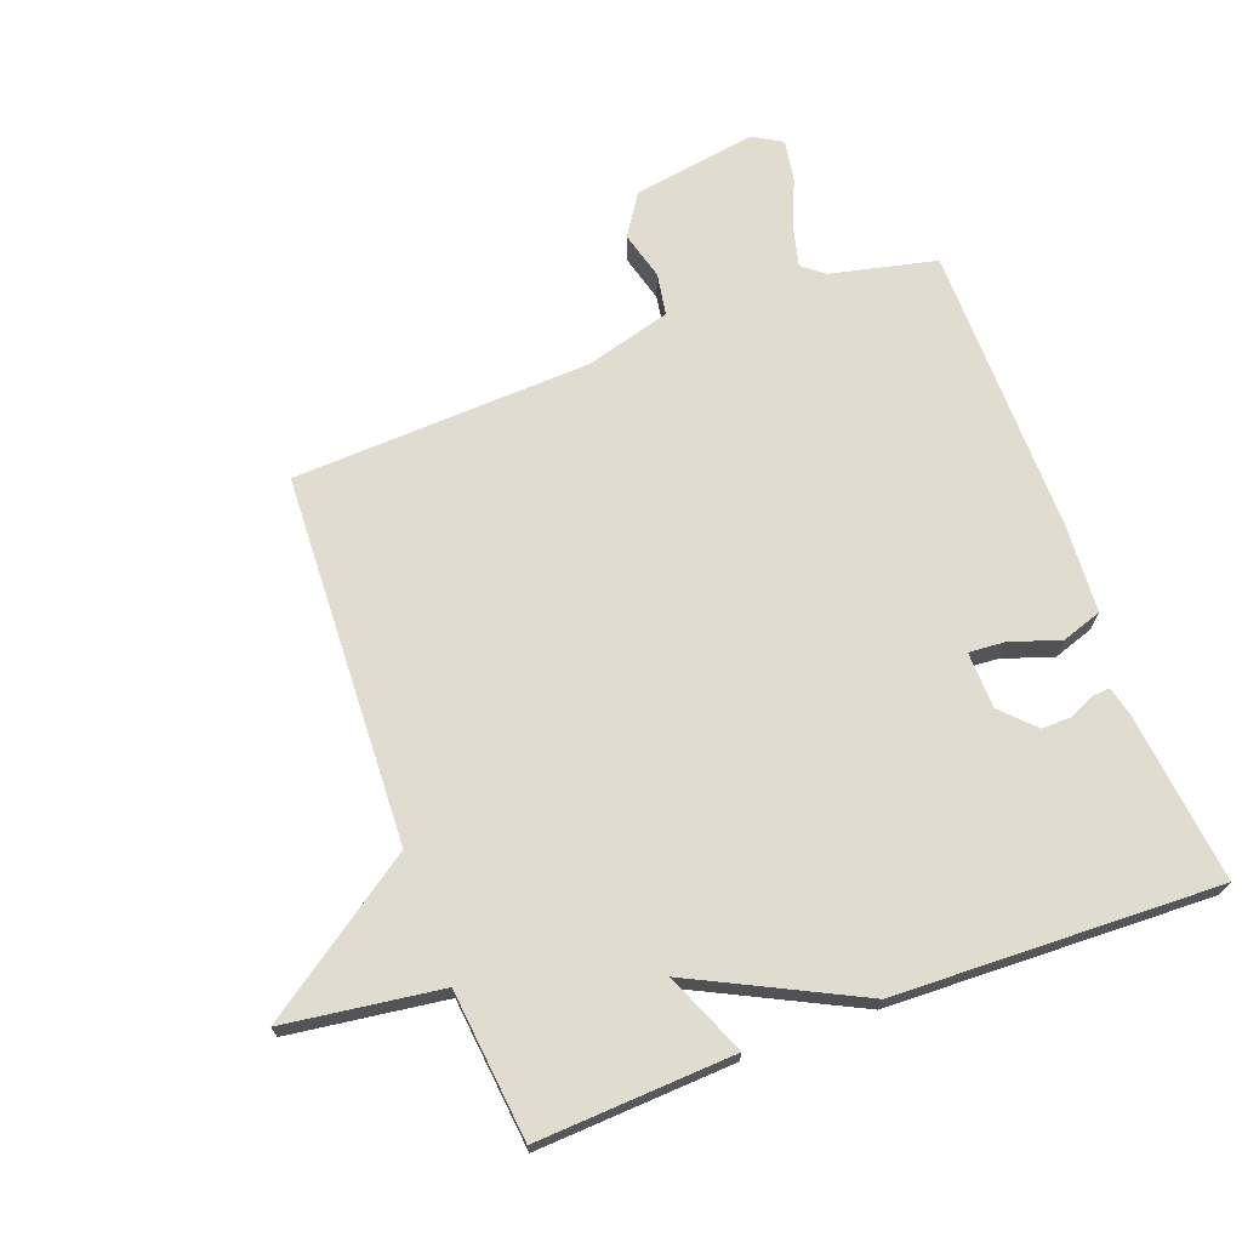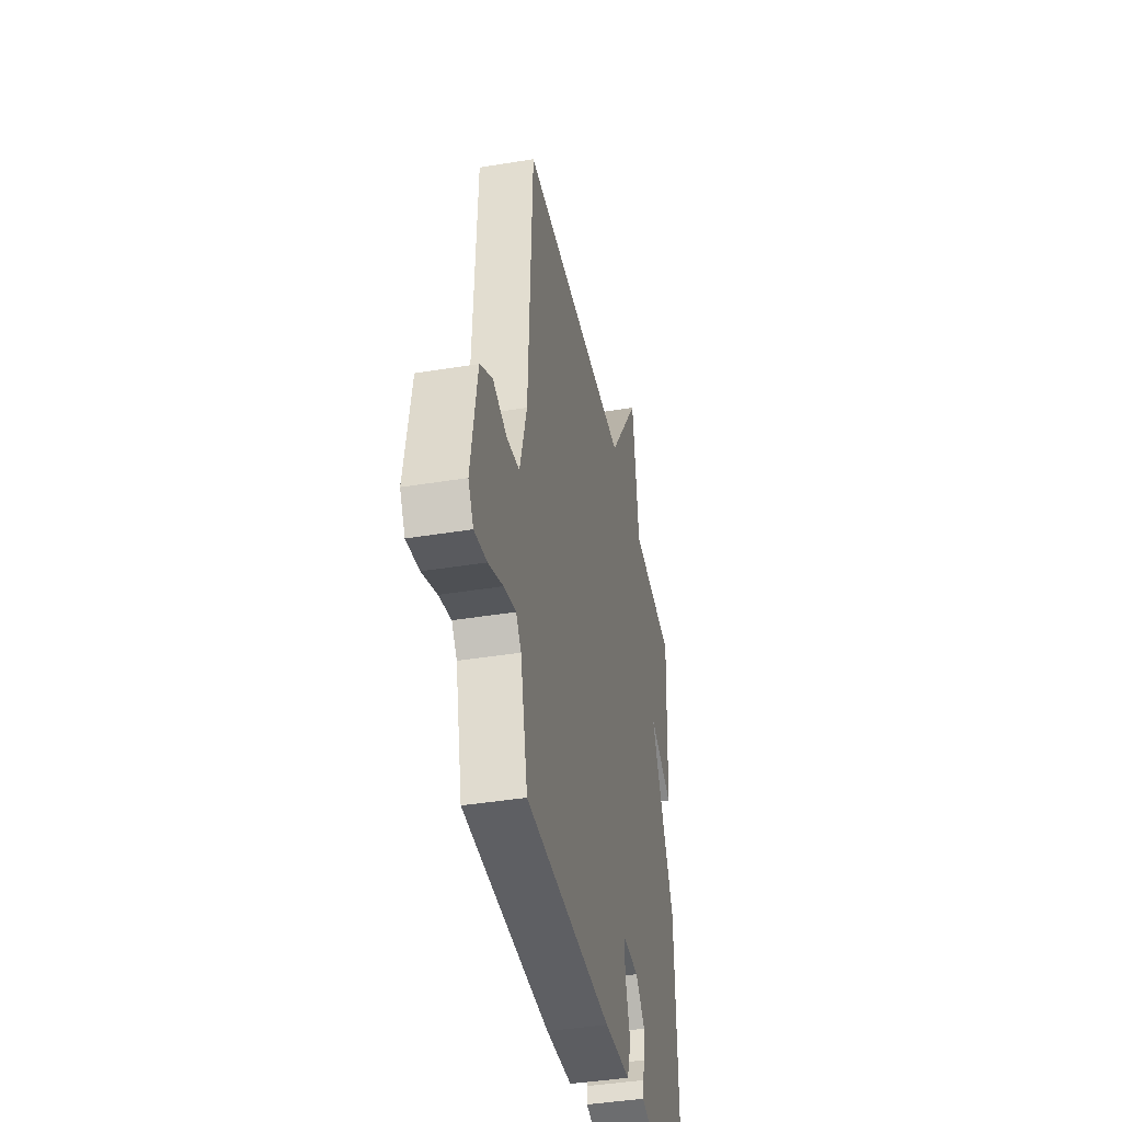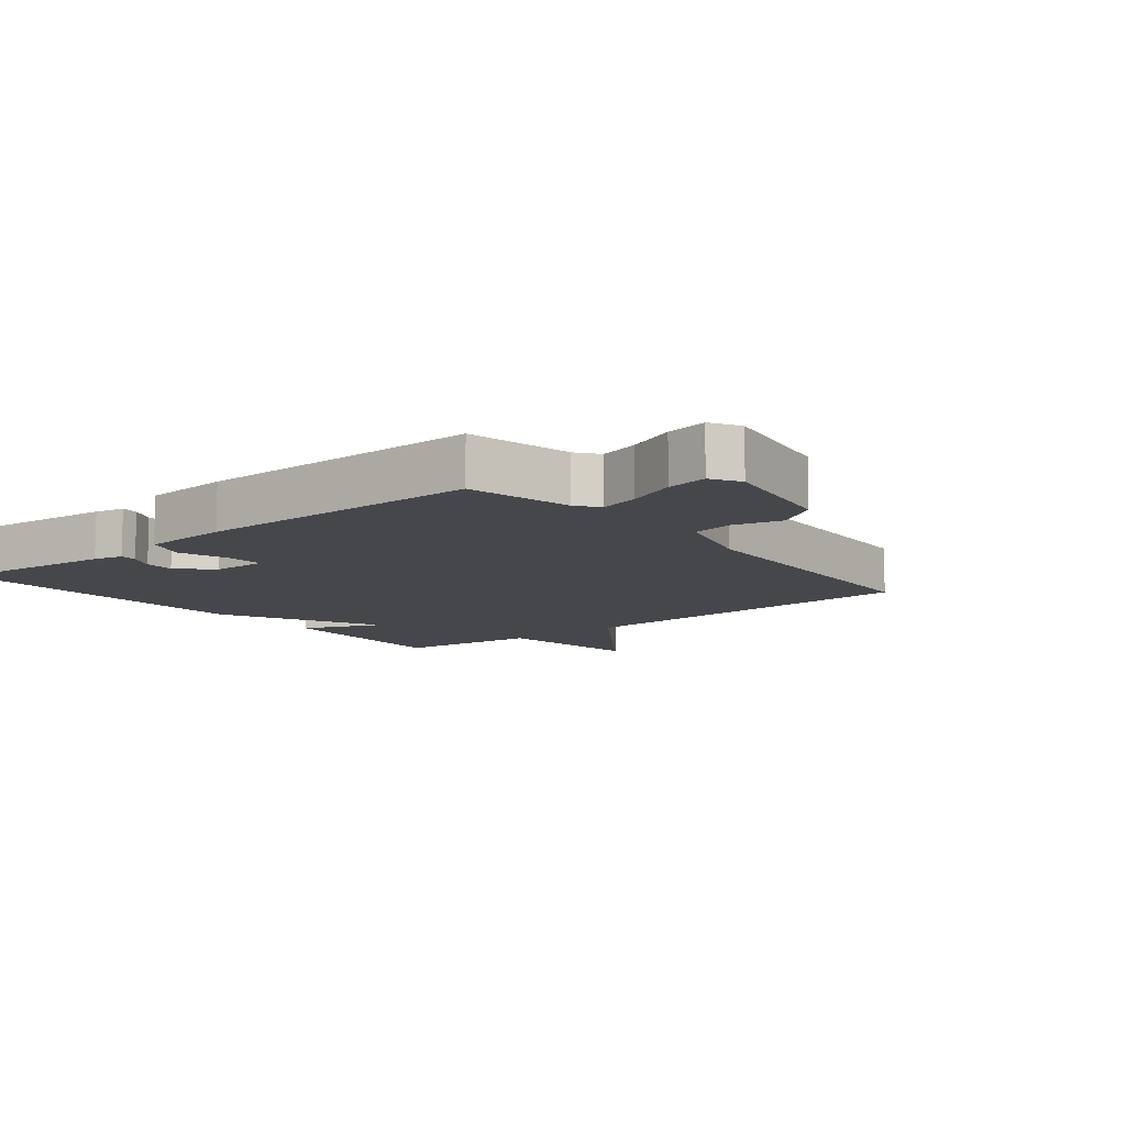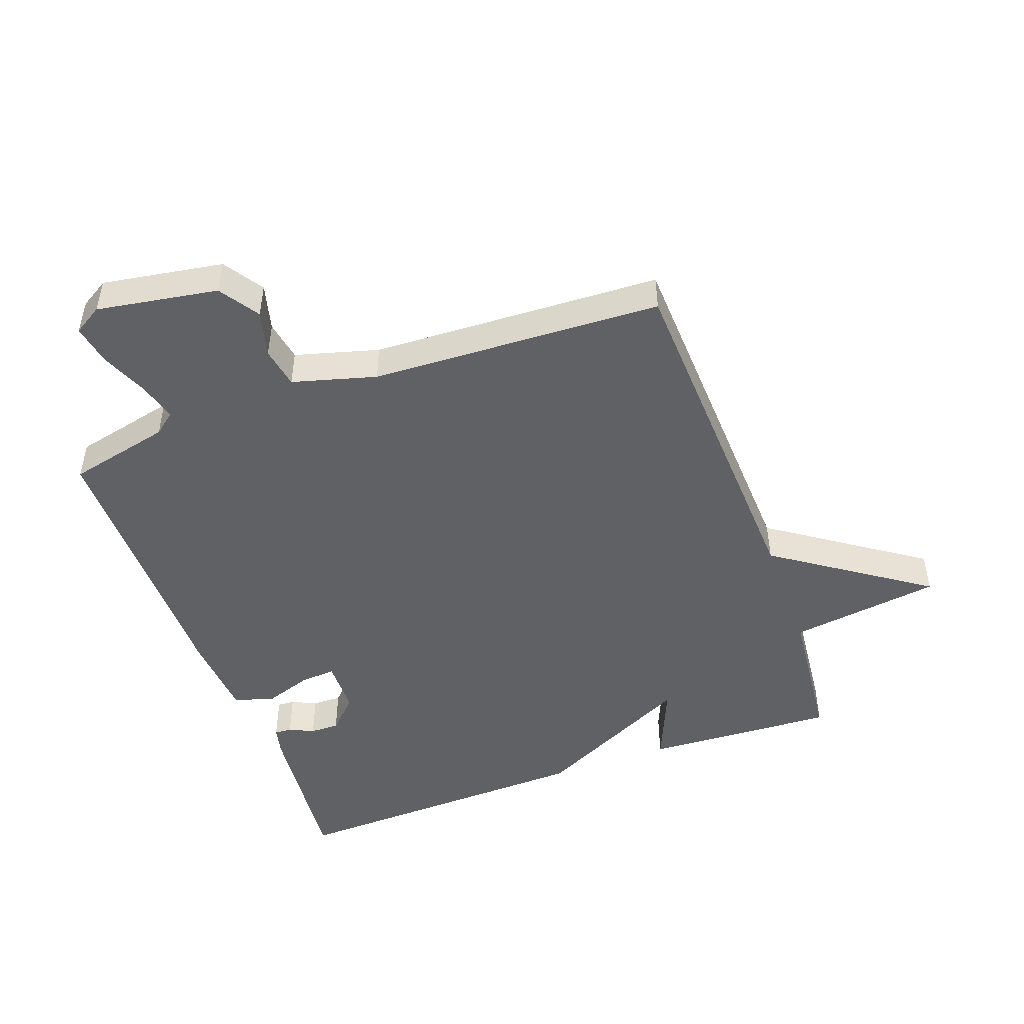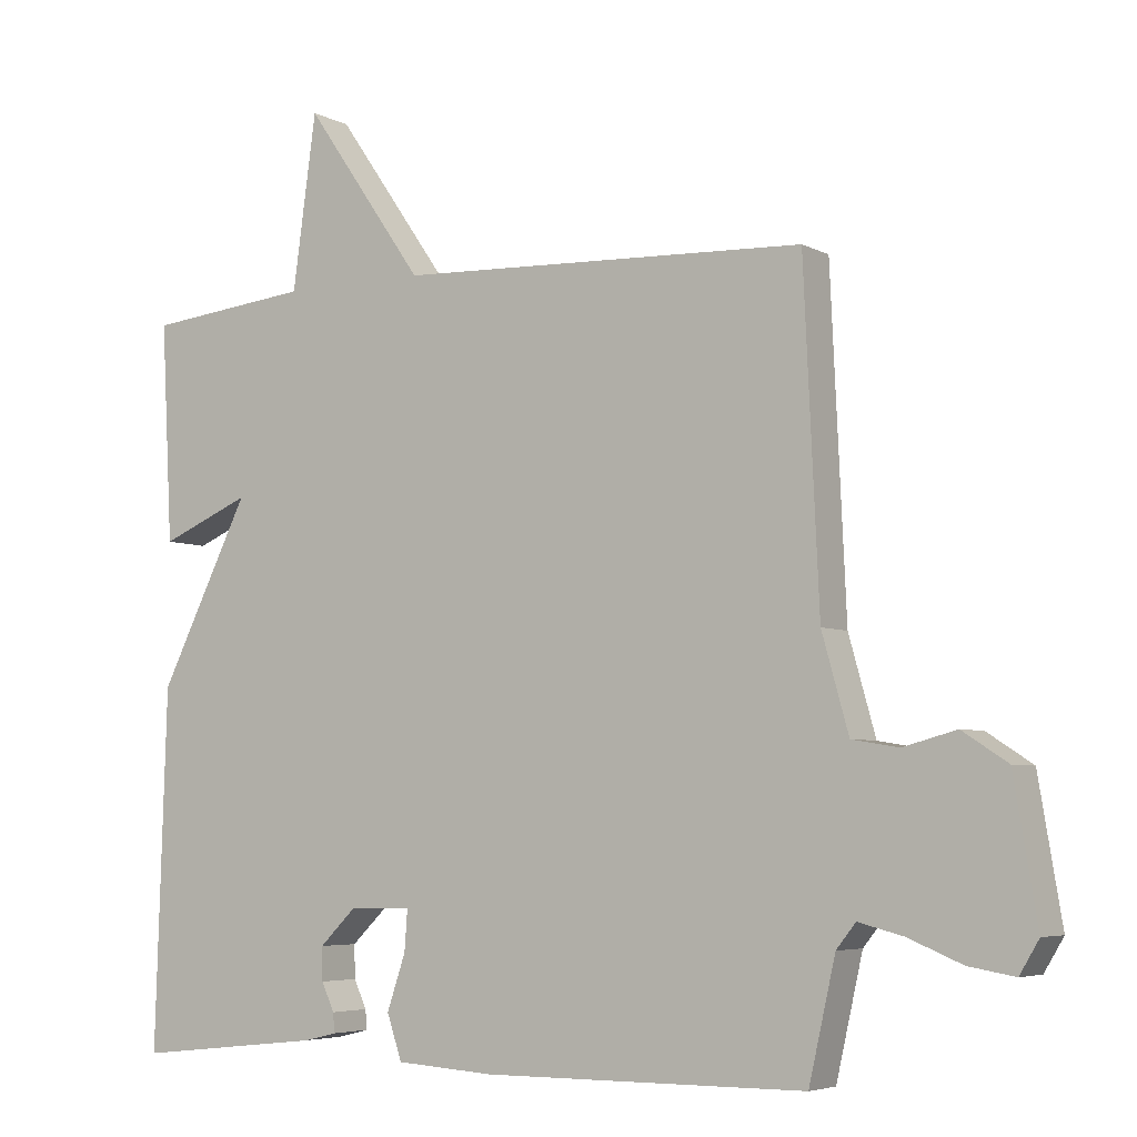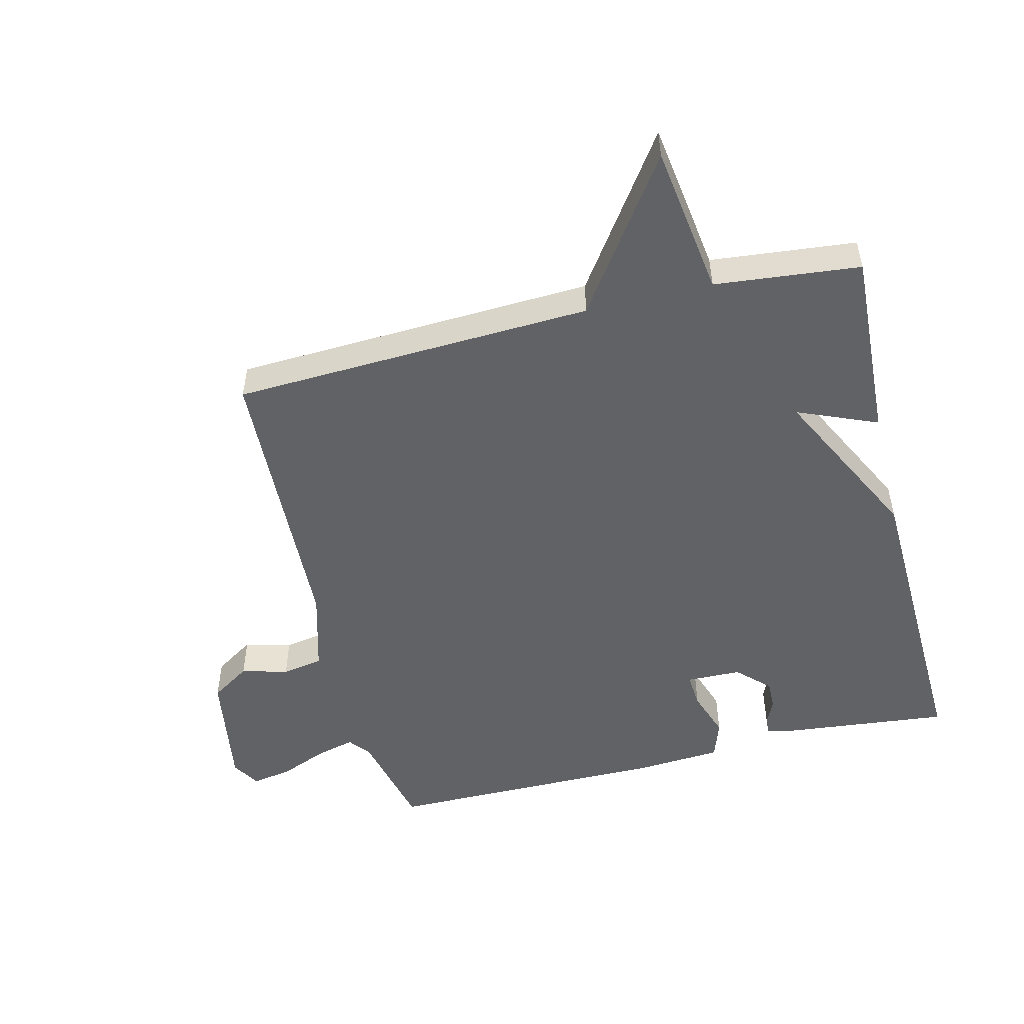
<metadata>
{"format":"obj","ext":"obj","renderer":"f3d","projection":"perspective","resolution":1024,"background":"white","views":[{"elev":69.7,"azim":69.6,"up":"+Y"},{"elev":-41.0,"azim":-78.7,"up":"+Z"},{"elev":-10.2,"azim":-141.1,"up":"+Y"},{"elev":-47.9,"azim":-69.9,"up":"+Y"},{"elev":-5.3,"azim":-147.3,"up":"+Z"},{"elev":-50.7,"azim":14.0,"up":"+Y"}]}
</metadata>
<code>
v -0.5 0.07 -0.5
v -0.537 0.07 -0.337
v -0.564 0.07 -0.303
v -0.626 0.07 -0.319
v -0.701 0.07 -0.35
v -0.765 0.07 -0.361
v -0.792 0.07 -0.316
v -0.76 0.07 -0.124
v -0.697 0.07 -0.083
v -0.623 0.07 -0.103
v -0.558 0.07 -0.092
v -0.521 0.07 0.04
v -0.5 0.07 0.5
v 0.071 0.07 0.524
v 0.238 0.07 0.764
v 0.271 0.07 0.524
v 0.5 0.07 0.5
v 0.484 0.07 0.197
v 0.358 0.07 0.25
v 0.484 0.07 -0.003
v 0.5 0.07 -0.5
v 0.239 0.07 -0.472
v 0.193 0.07 -0.461
v 0.195 0.07 -0.434
v 0.213 0.07 -0.395
v 0.214 0.07 -0.349
v 0.164 0.07 -0.3
v 0.077 0.07 -0.298
v 0.081 0.07 -0.354
v 0.107 0.07 -0.431
v 0.086 0.07 -0.493
v -0.051 0.07 -0.502
v -0.5 0 -0.5
v -0.537 0 -0.337
v -0.564 0 -0.303
v -0.626 0 -0.319
v -0.701 0 -0.35
v -0.765 0 -0.361
v -0.792 0 -0.316
v -0.76 0 -0.124
v -0.697 0 -0.083
v -0.623 0 -0.103
v -0.558 0 -0.092
v -0.521 0 0.04
v -0.5 0 0.5
v 0.071 0 0.524
v 0.238 0 0.764
v 0.271 0 0.524
v 0.5 0 0.5
v 0.484 0 0.197
v 0.358 0 0.25
v 0.484 0 -0.003
v 0.5 0 -0.5
v 0.239 0 -0.472
v 0.193 0 -0.461
v 0.195 0 -0.434
v 0.213 0 -0.395
v 0.214 0 -0.349
v 0.164 0 -0.3
v 0.077 0 -0.298
v 0.081 0 -0.354
v 0.107 0 -0.431
v 0.086 0 -0.493
v -0.051 0 -0.502
f 32 1 2
f 31 32 2
f 30 31 2
f 29 30 2
f 28 29 2 3
f 23 24 25
f 22 23 25
f 21 22 25
f 20 21 25
f 19 20 25 26
f 16 17 18 19
f 16 19 26 27
f 16 27 28
f 15 16 28
f 14 15 28
f 8 9 10
f 7 8 10
f 6 7 10
f 5 6 10
f 4 5 10
f 3 4 10 11
f 28 3 11 12
f 12 13 14 28
f 34 33 64
f 34 64 63
f 34 63 62
f 34 62 61
f 35 34 61 60
f 57 56 55
f 57 55 54
f 57 54 53
f 57 53 52
f 58 57 52 51
f 51 50 49 48
f 59 58 51 48
f 60 59 48
f 60 48 47
f 60 47 46
f 42 41 40
f 42 40 39
f 42 39 38
f 42 38 37
f 42 37 36
f 43 42 36 35
f 44 43 35 60
f 60 46 45 44
f 1 33 34 2
f 2 34 35 3
f 3 35 36 4
f 4 36 37 5
f 5 37 38 6
f 6 38 39 7
f 7 39 40 8
f 8 40 41 9
f 9 41 42 10
f 10 42 43 11
f 11 43 44 12
f 12 44 45 13
f 13 45 46 14
f 14 46 47 15
f 15 47 48 16
f 16 48 49 17
f 17 49 50 18
f 18 50 51 19
f 19 51 52 20
f 20 52 53 21
f 21 53 54 22
f 22 54 55 23
f 23 55 56 24
f 24 56 57 25
f 25 57 58 26
f 26 58 59 27
f 27 59 60 28
f 28 60 61 29
f 29 61 62 30
f 30 62 63 31
f 31 63 64 32
f 32 64 33 1

</code>
